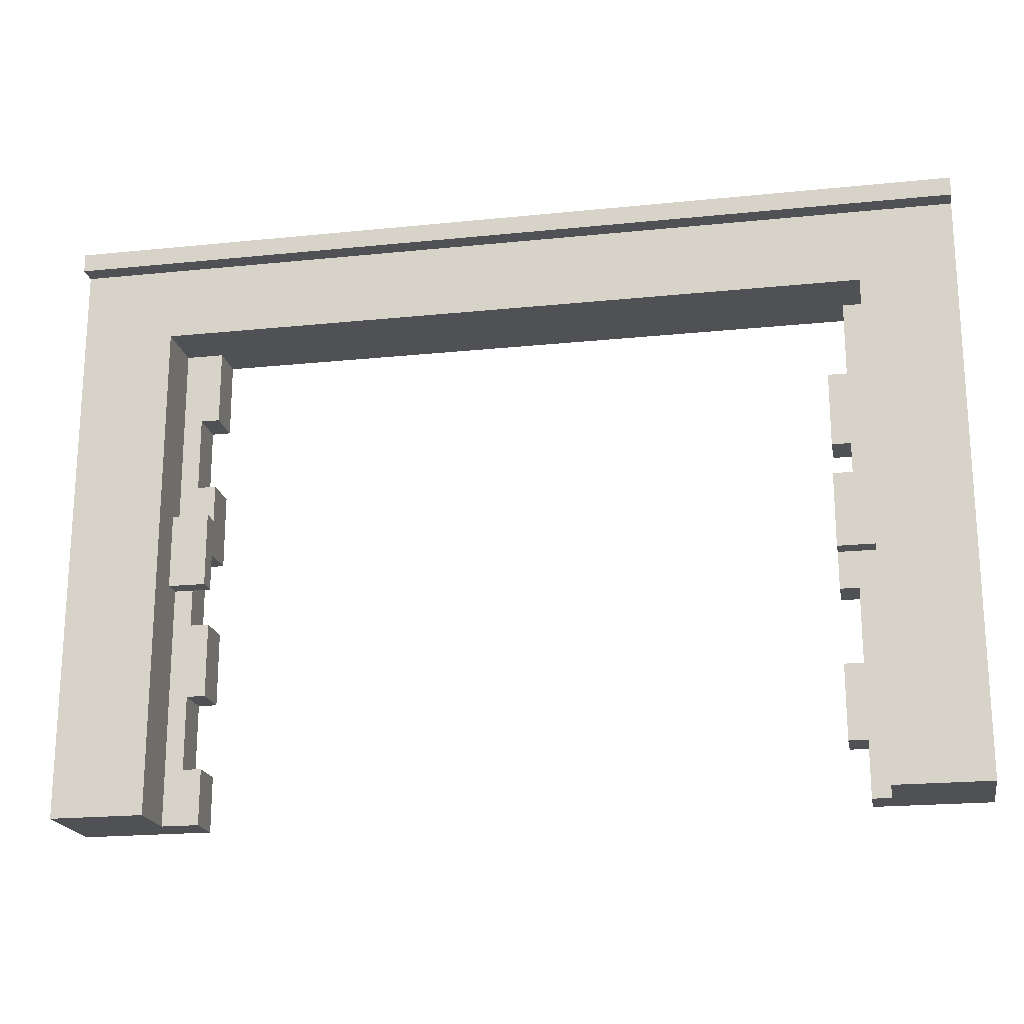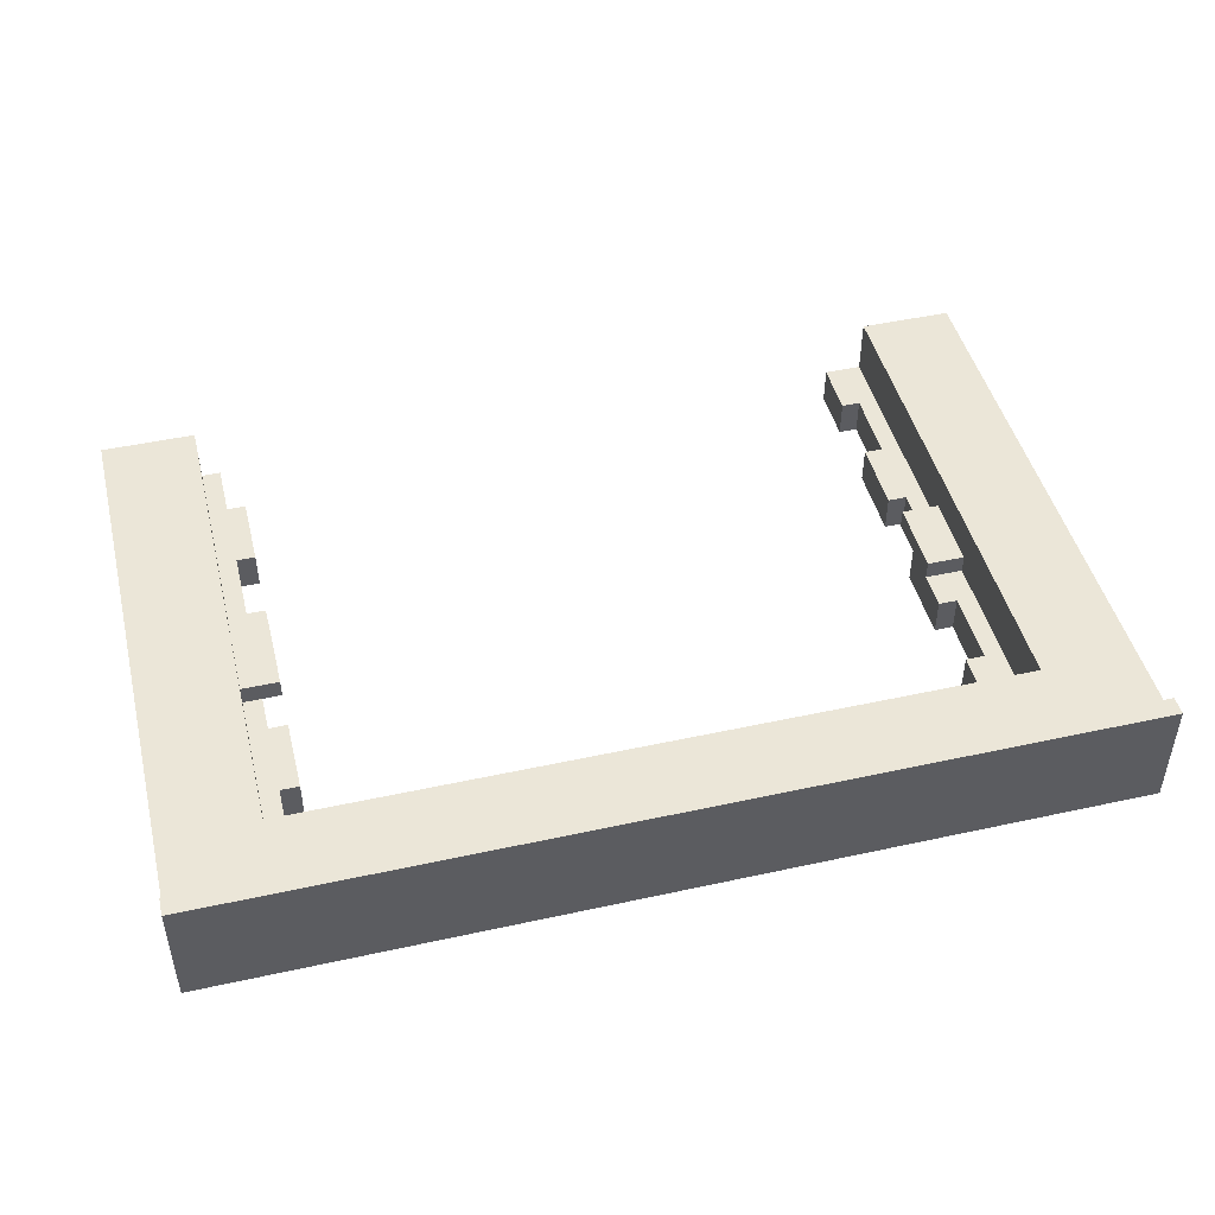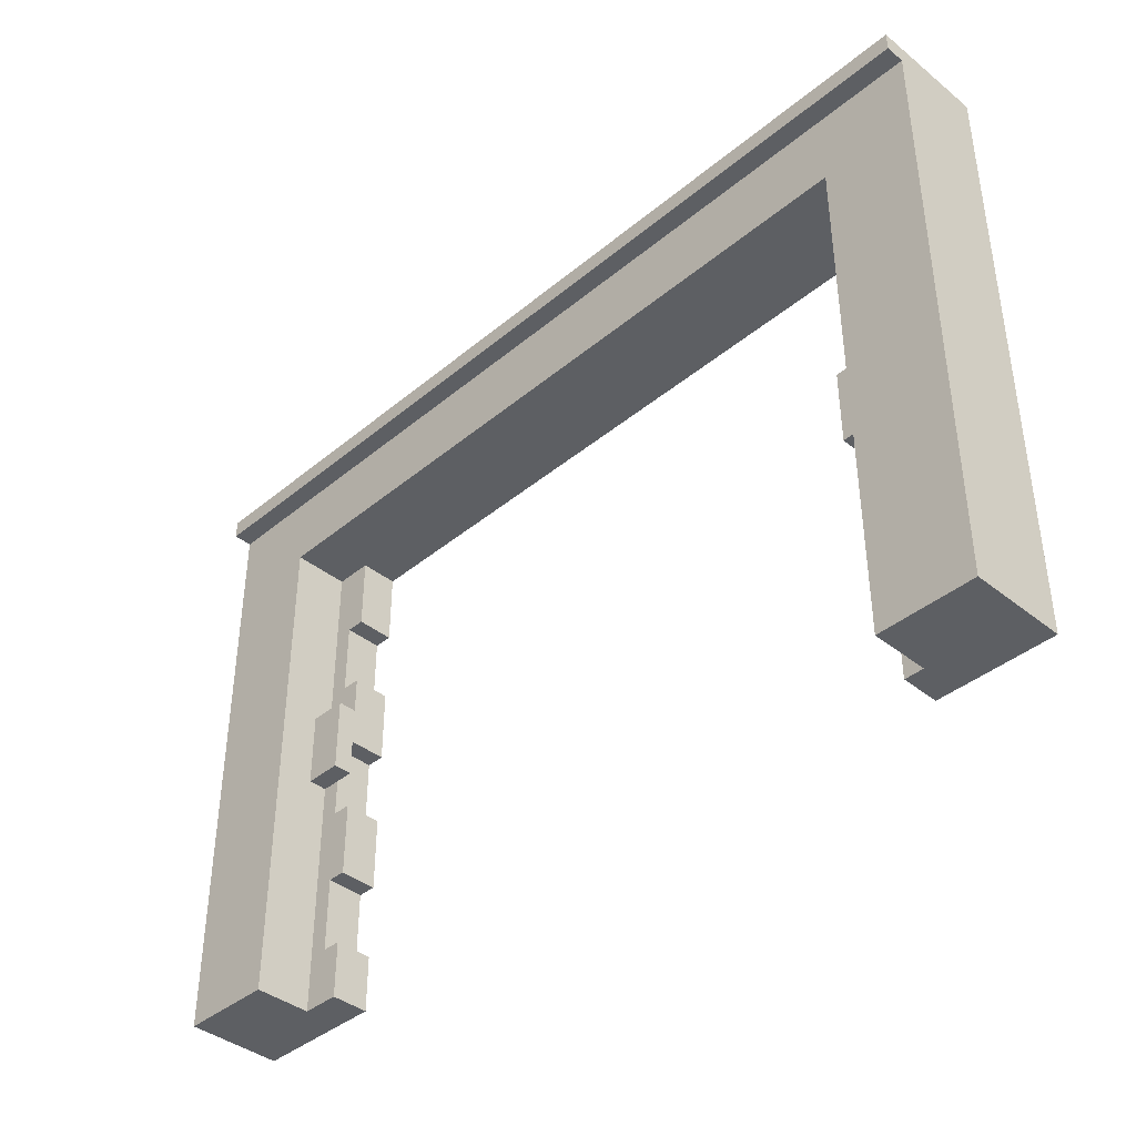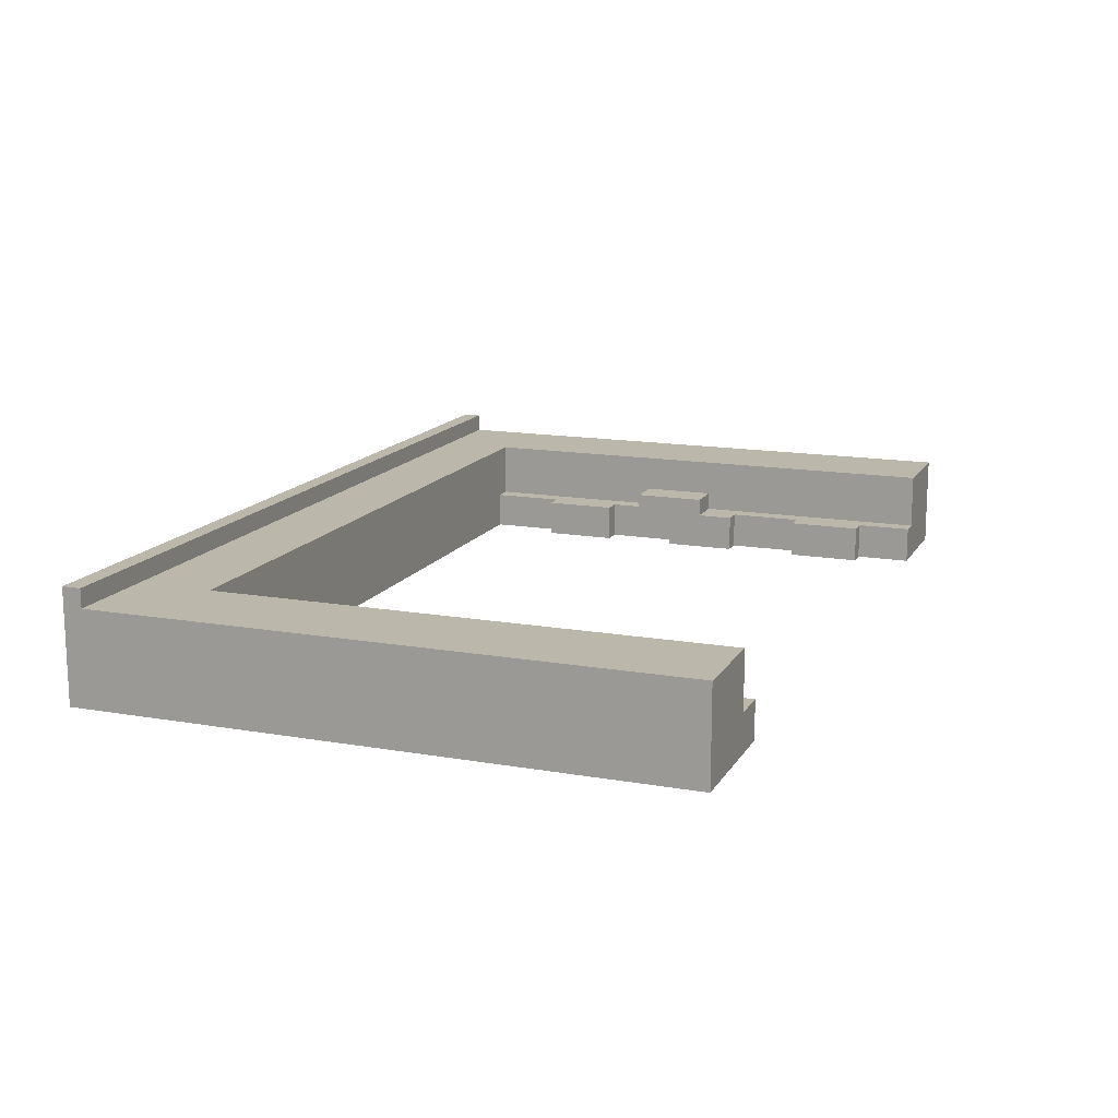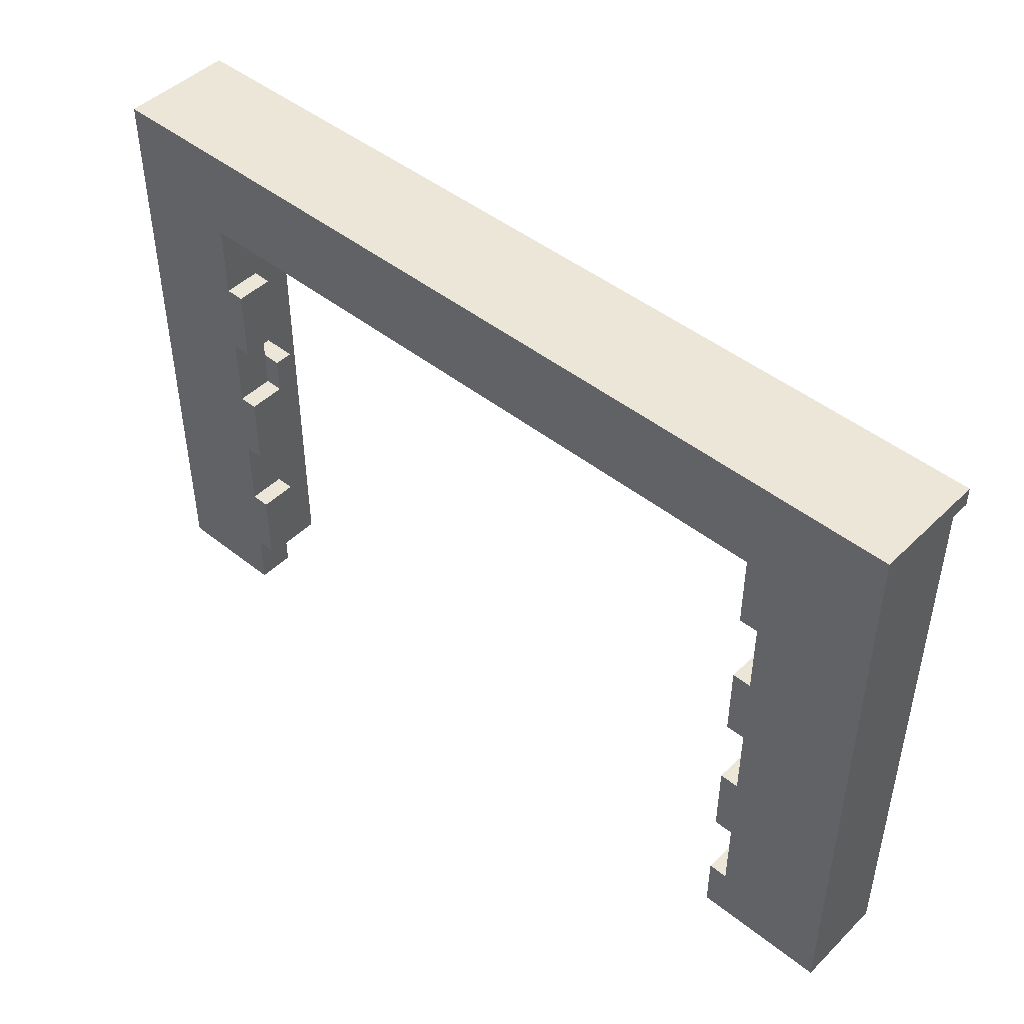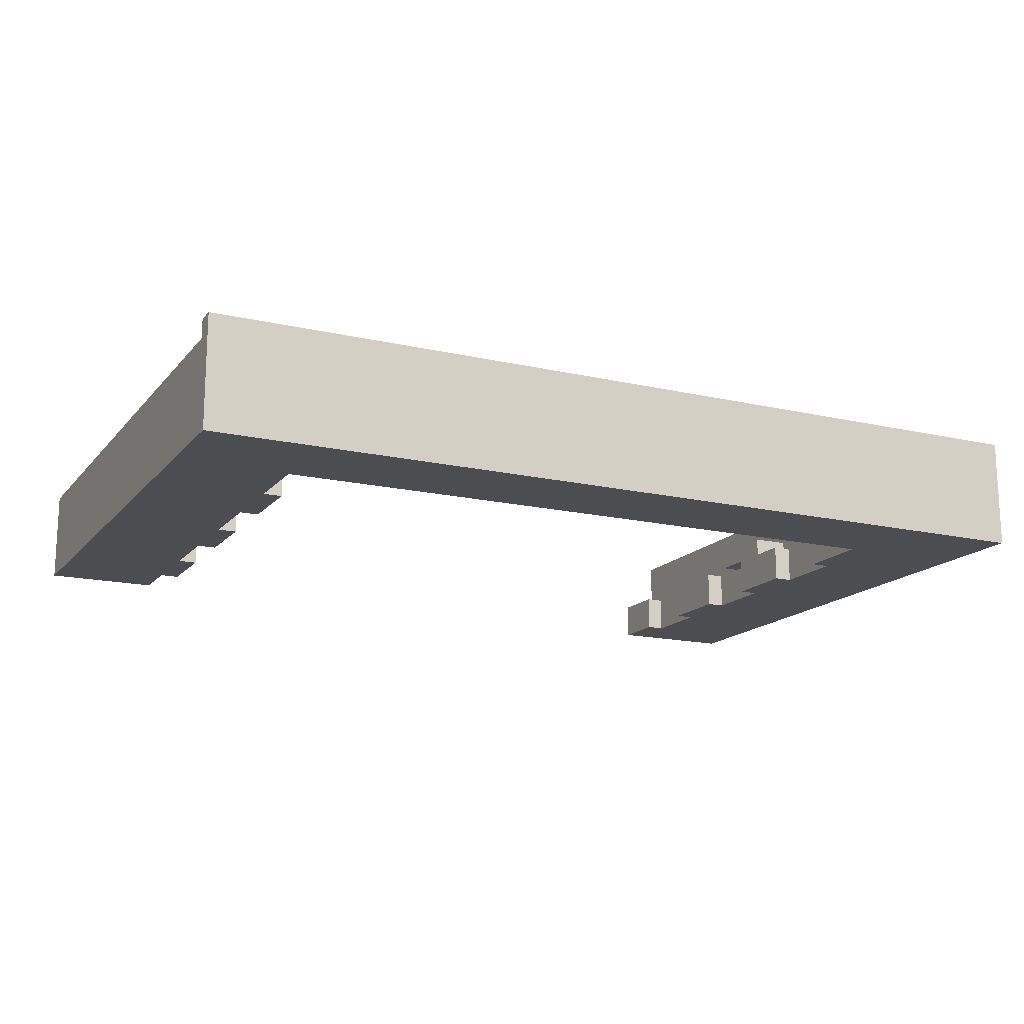
<metadata>
{"format":"obj","ext":"obj","renderer":"f3d","projection":"perspective","resolution":1024,"background":"white","views":[{"elev":-19.9,"azim":10.8,"up":"+Y"},{"elev":46.6,"azim":166.0,"up":"+Z"},{"elev":-40.1,"azim":45.5,"up":"+Y"},{"elev":14.5,"azim":-69.2,"up":"+Z"},{"elev":46.3,"azim":-137.8,"up":"+Y"},{"elev":-15.8,"azim":154.2,"up":"+Z"}]}
</metadata>
<code>
v -24 0 -3
v -24 0 -8
v -24 3 -3
v -24 3 -8
v -24 31 -2
v -24 31 -3
v -24 32 -2
v -24 32 -8
v 17 3 -6
v 17 3 -8
v 17 7 -6
v 17 7 -8
v 17 11 -6
v 17 11 -8
v 17 13 -5
v 17 13 -6
v 17 15 -6
v 17 15 -8
v 17 17 -5
v 17 17 -6
v 17 19 -6
v 17 19 -8
v 17 23 -6
v 17 23 -8
v 18 0 -6
v 18 0 -8
v 18 3 -6
v 18 3 -8
v 18 7 -6
v 18 7 -8
v 18 11 -6
v 18 11 -8
v 18 15 -6
v 18 15 -8
v 18 17 -6
v 18 19 -6
v 18 19 -8
v 18 23 -6
v 18 23 -8
v 18 27 -6
v 18 27 -8
v 19 0 -3
v 19 0 -6
v 19 3 -3
v 19 3 -6
v 19 4 -3
v 19 4 -4
v 19 13 -5
v 19 13 -6
v 19 17 -5
v 19 17 -6
v 19 27 -3
v 19 27 -4
v 19 27 -6
v -19 0 -3
v -19 0 -6
v -19 3 -3
v -19 3 -6
v -19 4 -3
v -19 4 -4
v -19 13 -5
v -19 13 -6
v -19 17 -5
v -19 17 -6
v -19 27 -3
v -19 27 -4
v -19 27 -6
v -18 3 -6
v -18 3 -8
v -18 7 -6
v -18 7 -8
v -18 11 -6
v -18 11 -8
v -18 13 -6
v -18 15 -6
v -18 15 -8
v -18 19 -6
v -18 19 -8
v -18 23 -6
v -18 23 -8
v -17 0 -6
v -17 0 -8
v -17 3 -6
v -17 3 -8
v -17 7 -6
v -17 7 -8
v -17 11 -6
v -17 11 -8
v -17 13 -5
v -17 13 -6
v -17 15 -6
v -17 15 -8
v -17 17 -5
v -17 17 -6
v -17 19 -6
v -17 19 -8
v -17 23 -6
v -17 23 -8
v -17 27 -6
v -17 27 -8
v 24 0 -3
v 24 0 -8
v 24 3 -3
v 24 3 -8
v 24 31 -2
v 24 31 -3
v 24 32 -2
v 24 32 -8
v -24 31 -2
v -24 32 -2
v 24 31 -2
v 24 32 -2
v -24 0 -3
v -24 3 -3
v -24 31 -3
v -22 4 -3
v -22 28 -3
v -21 4 -3
v -21 28 -3
v -20 4 -3
v -20 28 -3
v -19 0 -3
v -19 3 -3
v -19 4 -3
v -19 27 -3
v 19 0 -3
v 19 3 -3
v 19 4 -3
v 19 27 -3
v 20 4 -3
v 20 28 -3
v 21 4 -3
v 21 28 -3
v 22 4 -3
v 22 28 -3
v 24 0 -3
v 24 3 -3
v 24 31 -3
v -19 13 -5
v -19 17 -5
v -17 13 -5
v -17 17 -5
v 17 13 -5
v 17 17 -5
v 19 13 -5
v 19 17 -5
v -19 0 -6
v -19 3 -6
v -19 13 -6
v -19 17 -6
v -19 27 -6
v -18 3 -6
v -18 7 -6
v -18 11 -6
v -18 13 -6
v -18 19 -6
v -18 23 -6
v -17 0 -6
v -17 3 -6
v -17 7 -6
v -17 11 -6
v -17 17 -6
v -17 19 -6
v -17 23 -6
v -17 27 -6
v 17 3 -6
v 17 7 -6
v 17 11 -6
v 17 13 -6
v 17 19 -6
v 17 23 -6
v 18 0 -6
v 18 3 -6
v 18 7 -6
v 18 11 -6
v 18 17 -6
v 18 19 -6
v 18 23 -6
v 18 27 -6
v 19 0 -6
v 19 3 -6
v 19 13 -6
v 19 17 -6
v 19 27 -6
v -18 13 -6
v -18 15 -6
v -17 13 -6
v -17 15 -6
v 17 15 -6
v 17 17 -6
v 18 15 -6
v 18 17 -6
v -24 0 -8
v -24 3 -8
v -24 32 -8
v -19 0 -8
v -19 3 -8
v -19 27 -8
v -18 3 -8
v -18 7 -8
v -18 11 -8
v -18 15 -8
v -18 19 -8
v -18 23 -8
v -17 0 -8
v -17 3 -8
v -17 7 -8
v -17 11 -8
v -17 15 -8
v -17 19 -8
v -17 23 -8
v -17 27 -8
v 17 3 -8
v 17 7 -8
v 17 11 -8
v 17 15 -8
v 17 19 -8
v 17 23 -8
v 18 0 -8
v 18 3 -8
v 18 7 -8
v 18 11 -8
v 18 15 -8
v 18 19 -8
v 18 23 -8
v 18 27 -8
v 19 0 -8
v 19 3 -8
v 19 27 -8
v 24 0 -8
v 24 3 -8
v 24 32 -8
v -24 0 -3
v -19 0 -3
v 19 0 -3
v 24 0 -3
v -19 0 -6
v -17 0 -6
v 18 0 -6
v 19 0 -6
v -24 0 -8
v -19 0 -8
v -17 0 -8
v 18 0 -8
v 19 0 -8
v 24 0 -8
v 17 3 -6
v 18 3 -6
v 17 3 -8
v 18 3 -8
v -18 7 -6
v -17 7 -6
v -18 7 -8
v -17 7 -8
v 17 11 -6
v 18 11 -6
v 17 11 -8
v 18 11 -8
v -19 13 -5
v -17 13 -5
v 17 13 -5
v 19 13 -5
v -19 13 -6
v -18 13 -6
v -17 13 -6
v 17 13 -6
v 19 13 -6
v -18 15 -6
v -17 15 -6
v -18 15 -8
v -17 15 -8
v 17 19 -6
v 18 19 -6
v 17 19 -8
v 18 19 -8
v -18 23 -6
v -17 23 -6
v -18 23 -8
v -17 23 -8
v -19 27 -3
v 19 27 -3
v -19 27 -4
v 19 27 -4
v -19 27 -6
v -17 27 -6
v 18 27 -6
v 19 27 -6
v -17 27 -8
v 18 27 -8
v -24 31 -2
v 24 31 -2
v -24 31 -3
v 24 31 -3
v -18 3 -6
v -17 3 -6
v -18 3 -8
v -17 3 -8
v 17 7 -6
v 18 7 -6
v 17 7 -8
v 18 7 -8
v -18 11 -6
v -17 11 -6
v -18 11 -8
v -17 11 -8
v 17 15 -6
v 18 15 -6
v 17 15 -8
v 18 15 -8
v -19 17 -5
v -17 17 -5
v 17 17 -5
v 19 17 -5
v -19 17 -6
v -17 17 -6
v 17 17 -6
v 18 17 -6
v 19 17 -6
v -18 19 -6
v -17 19 -6
v -18 19 -8
v -17 19 -8
v 17 23 -6
v 18 23 -6
v 17 23 -8
v 18 23 -8
v -24 32 -2
v 24 32 -2
v -24 32 -8
v 24 32 -8
f 3 2 1
f 4 2 3
f 6 4 3
f 7 6 5
f 8 4 6
f 8 6 7
f 11 10 9
f 12 10 11
f 16 14 13
f 17 14 16
f 17 16 15
f 18 14 17
f 19 17 15
f 20 17 19
f 23 22 21
f 24 22 23
f 27 26 25
f 28 26 27
f 31 30 29
f 32 30 31
f 35 34 33
f 36 34 35
f 37 34 36
f 40 39 38
f 41 39 40
f 44 43 42
f 45 43 44
f 46 45 44
f 47 45 46
f 48 45 47
f 49 45 48
f 50 48 47
f 52 47 46
f 53 51 50
f 53 47 52
f 53 50 47
f 54 51 53
f 55 56 57
f 57 56 58
f 57 58 59
f 59 58 60
f 60 58 61
f 61 58 62
f 60 61 63
f 59 60 65
f 63 64 66
f 65 60 66
f 60 63 66
f 66 64 67
f 68 69 70
f 70 69 71
f 72 73 74
f 74 73 75
f 75 73 76
f 77 78 79
f 79 78 80
f 81 82 83
f 83 82 84
f 85 86 87
f 87 86 88
f 89 90 91
f 89 91 93
f 91 92 94
f 93 91 94
f 94 92 95
f 95 92 96
f 97 98 99
f 99 98 100
f 101 102 103
f 103 102 104
f 103 104 106
f 105 106 107
f 106 104 108
f 107 106 108
f 111 110 109
f 112 110 111
f 116 115 114
f 117 115 116
f 118 116 114
f 118 117 116
f 119 115 117
f 119 117 118
f 120 118 114
f 120 119 118
f 121 115 119
f 121 119 120
f 122 114 113
f 123 120 114
f 123 114 122
f 124 121 120
f 124 120 123
f 125 121 124
f 129 121 125
f 130 128 127
f 130 129 128
f 131 115 121
f 131 129 130
f 131 121 129
f 132 130 127
f 132 131 130
f 133 115 131
f 133 131 132
f 134 132 127
f 134 133 132
f 135 115 133
f 135 133 134
f 136 127 126
f 137 134 127
f 137 127 136
f 137 135 134
f 138 115 135
f 138 135 137
f 141 140 139
f 142 140 141
f 145 144 143
f 146 144 145
f 152 148 147
f 152 149 148
f 153 149 152
f 154 149 153
f 155 149 154
f 156 151 150
f 157 151 156
f 158 152 147
f 159 152 158
f 160 154 153
f 161 154 160
f 162 156 150
f 163 156 162
f 164 151 157
f 165 151 164
f 173 167 166
f 174 167 173
f 175 169 168
f 177 171 170
f 178 171 177
f 180 175 174
f 180 174 173
f 180 173 172
f 181 175 180
f 182 169 175
f 182 175 181
f 183 179 178
f 183 178 177
f 183 177 176
f 184 179 183
f 185 186 187
f 187 186 188
f 189 190 191
f 191 190 192
f 193 194 196
f 194 195 197
f 196 194 197
f 197 195 198
f 196 197 199
f 197 198 199
f 199 198 200
f 200 198 201
f 201 198 202
f 202 198 203
f 203 198 204
f 196 199 205
f 205 199 206
f 200 201 207
f 207 201 208
f 202 203 209
f 209 203 210
f 204 198 211
f 198 195 212
f 211 198 212
f 213 214 220
f 220 214 221
f 215 216 222
f 222 216 223
f 217 218 224
f 224 218 225
f 212 195 226
f 224 225 227
f 225 226 227
f 222 223 227
f 220 221 227
f 223 224 227
f 219 220 227
f 221 222 227
f 227 226 228
f 226 195 229
f 228 226 229
f 227 228 230
f 228 229 231
f 230 228 231
f 229 195 232
f 231 229 232
f 237 234 233
f 240 236 235
f 241 237 233
f 242 238 237
f 242 237 241
f 243 238 242
f 244 240 239
f 245 236 240
f 245 240 244
f 246 236 245
f 249 248 247
f 250 248 249
f 253 252 251
f 254 252 253
f 257 256 255
f 258 256 257
f 263 260 259
f 264 260 263
f 265 260 264
f 266 262 261
f 267 262 266
f 270 269 268
f 271 269 270
f 274 273 272
f 275 273 274
f 278 277 276
f 279 277 278
f 282 281 280
f 283 281 282
f 284 283 282
f 285 283 284
f 286 283 285
f 287 283 286
f 288 286 285
f 289 286 288
f 292 291 290
f 293 291 292
f 294 295 296
f 296 295 297
f 298 299 300
f 300 299 301
f 302 303 304
f 304 303 305
f 306 307 308
f 308 307 309
f 310 311 314
f 314 311 315
f 312 313 316
f 316 313 317
f 317 313 318
f 319 320 321
f 321 320 322
f 323 324 325
f 325 324 326
f 327 328 329
f 329 328 330

</code>
